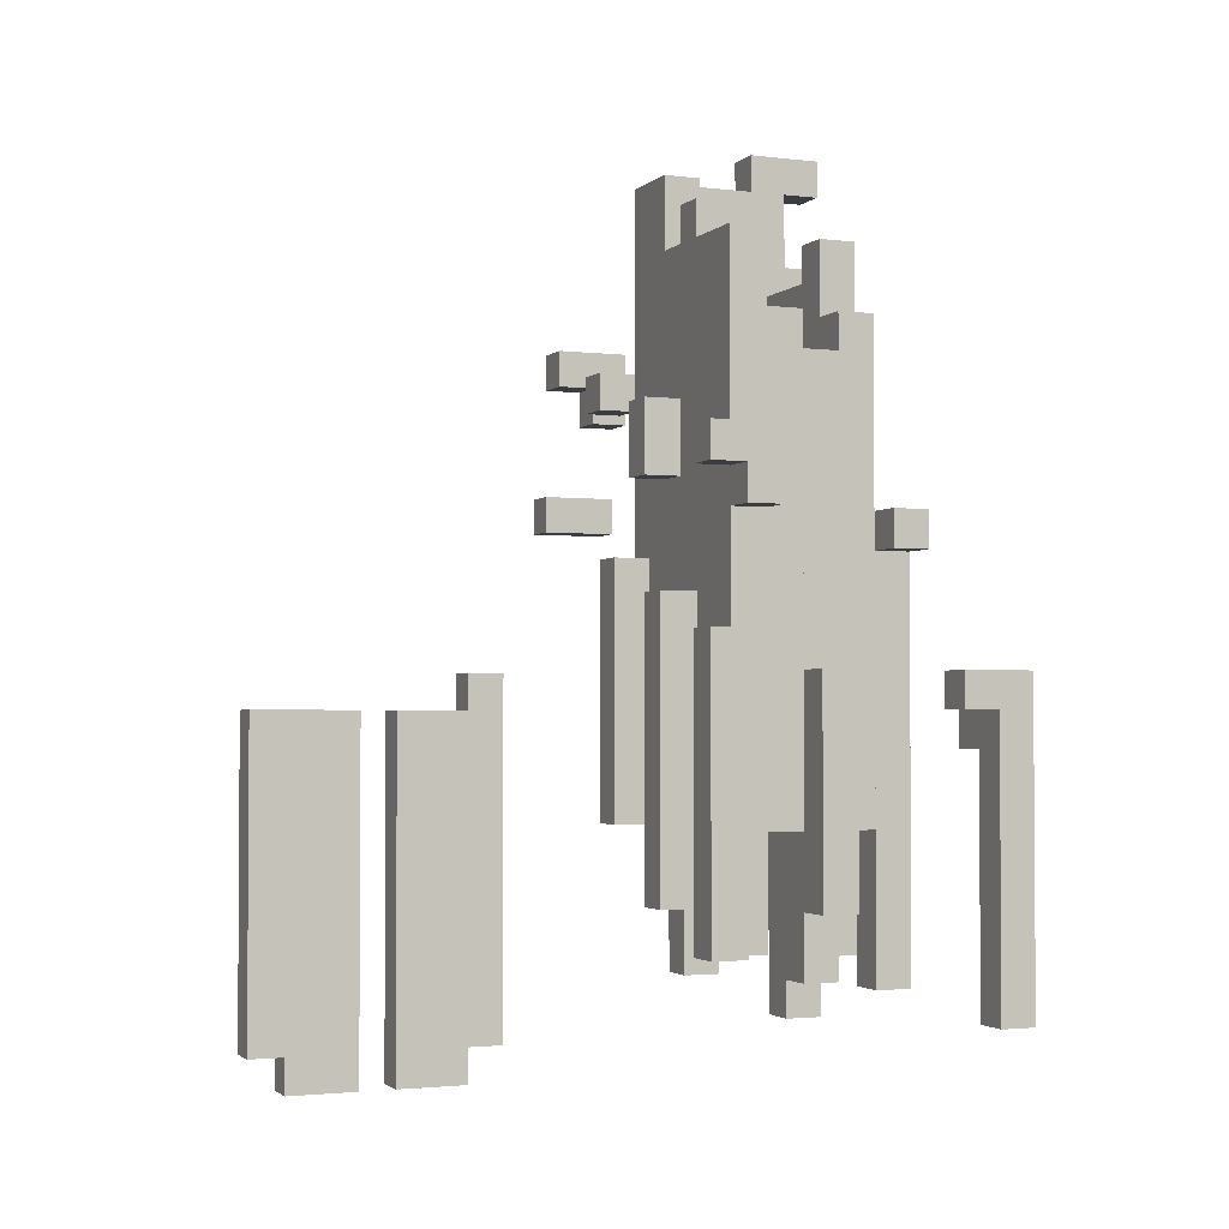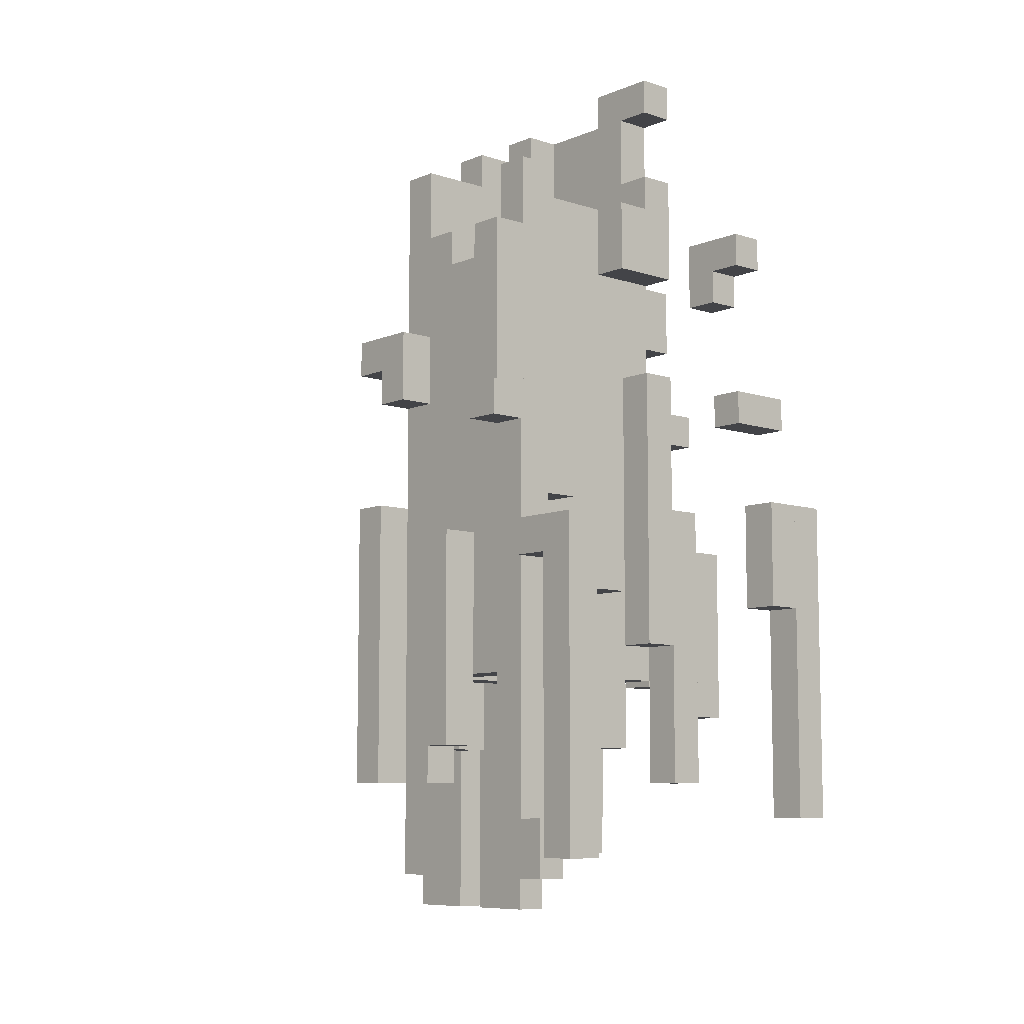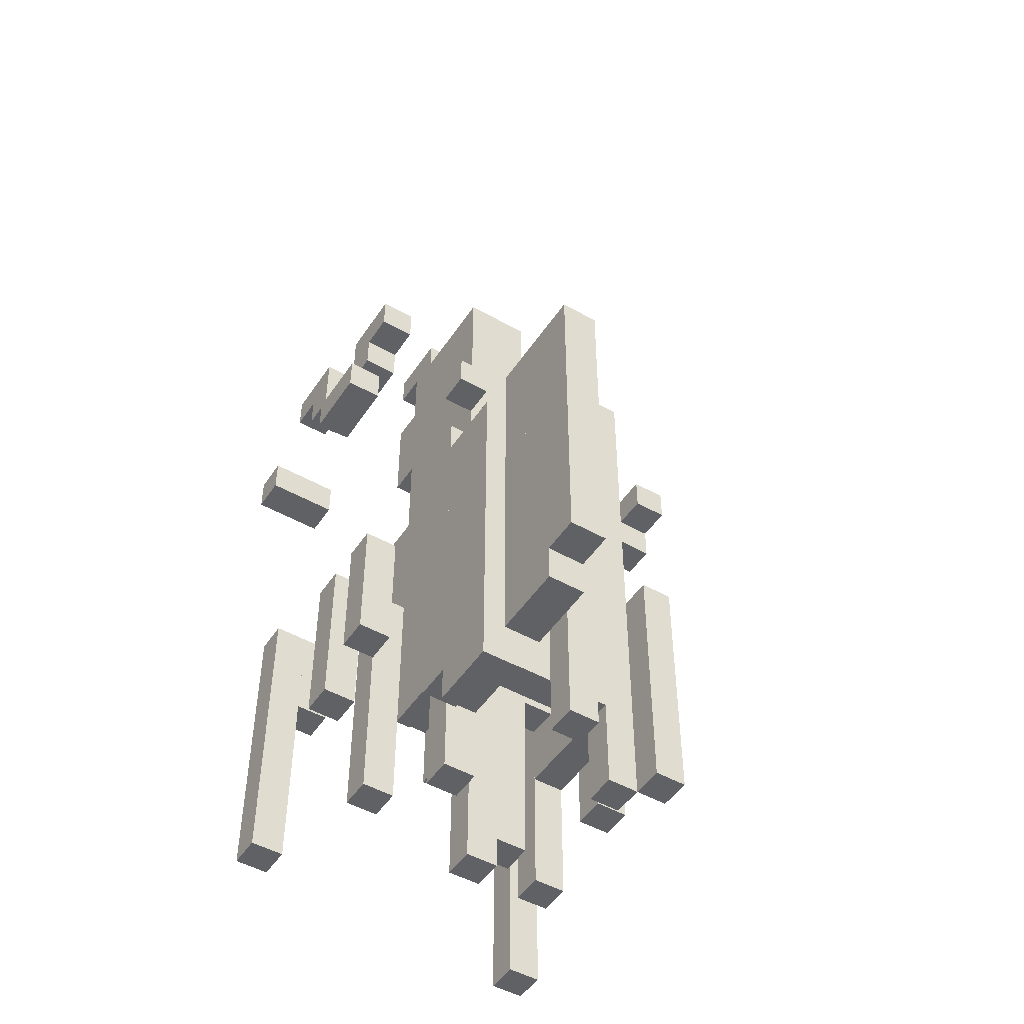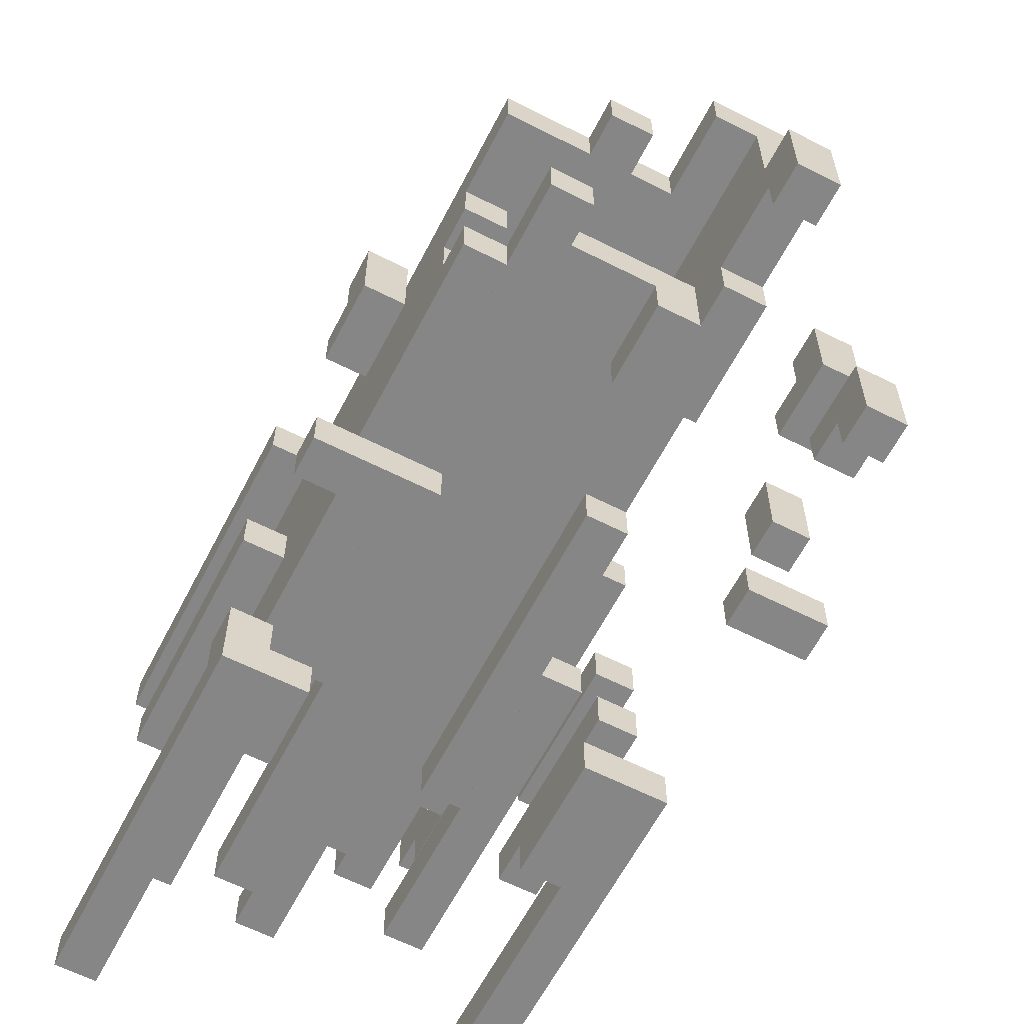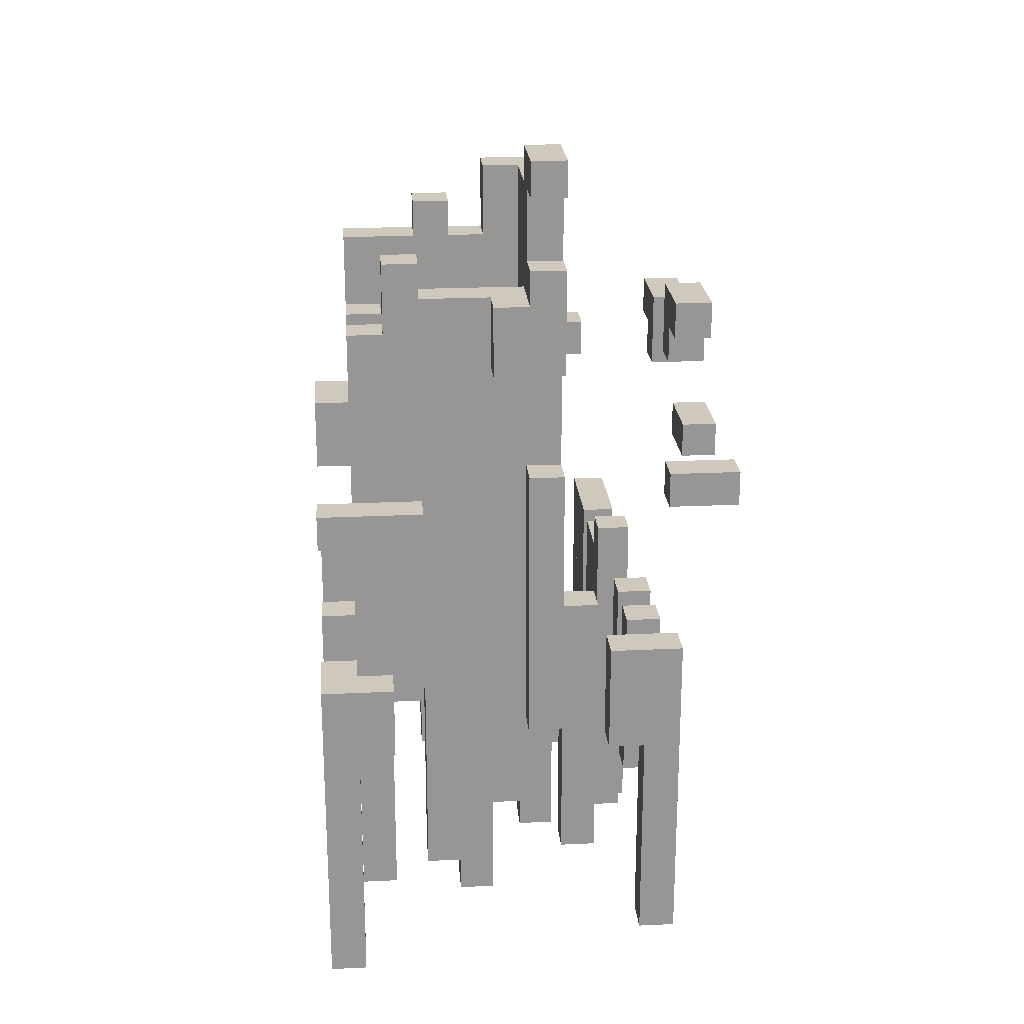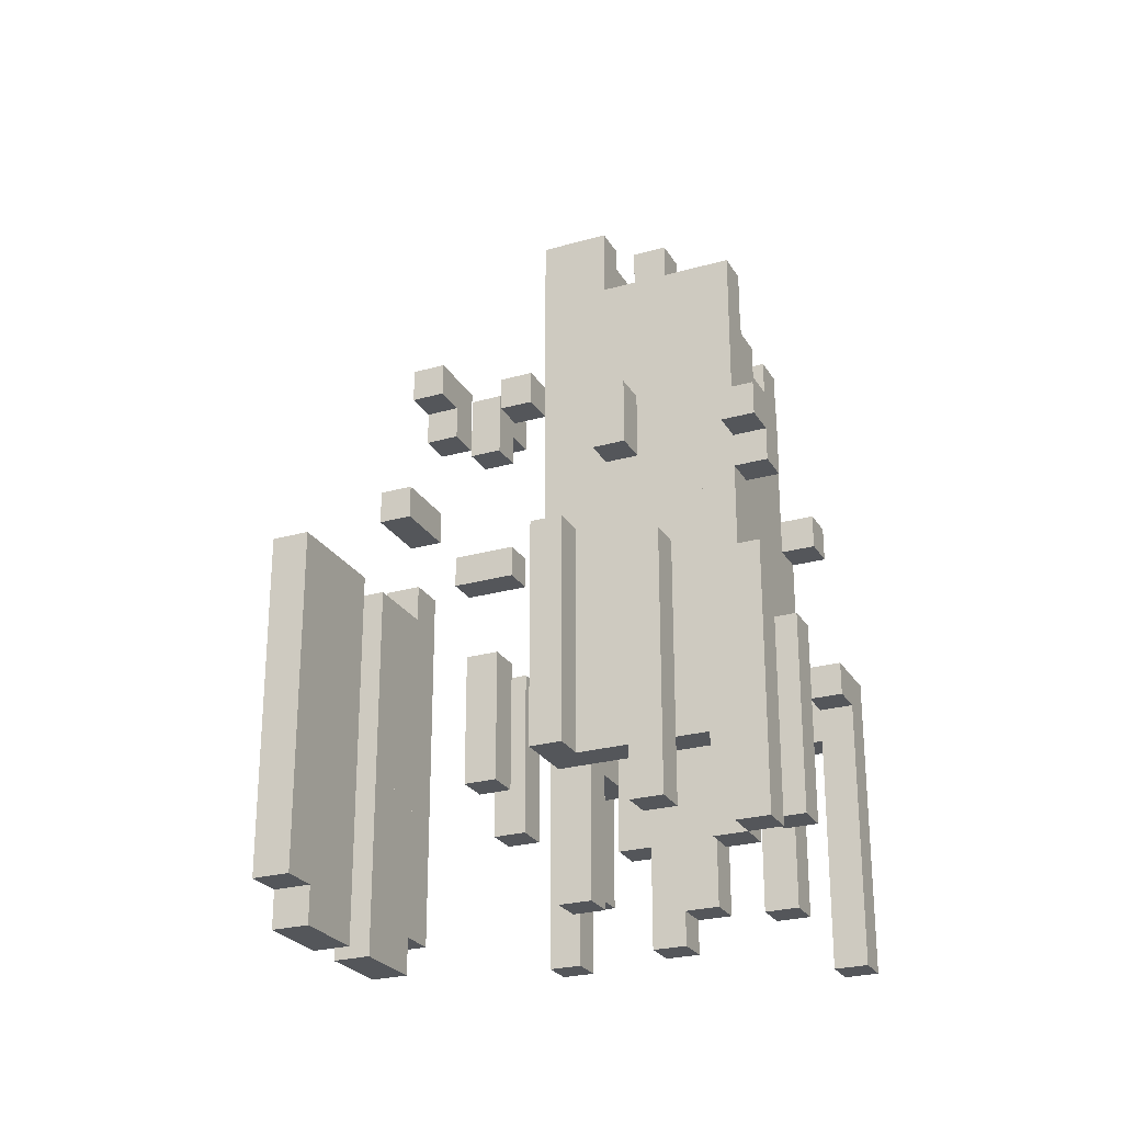
<metadata>
{"format":"obj","ext":"obj","renderer":"f3d","projection":"perspective","resolution":1024,"background":"white","views":[{"elev":-2.3,"azim":67.4,"up":"+Y"},{"elev":-8.3,"azim":138.4,"up":"+Y"},{"elev":-48.8,"azim":-32.3,"up":"+Y"},{"elev":-62.0,"azim":152.7,"up":"+Z"},{"elev":22.5,"azim":175.3,"up":"+Y"},{"elev":-25.6,"azim":24.4,"up":"+Y"}]}
</metadata>
<code>
o Cube.002
v -5 4 9
v -5 -16 7
v -5 4 7
v -3 -16 7
v -3 4 7
v -5 -14 13
v -5 4 13
v -5 -14 11
v -5 4 11
v -3 -14 13
v -3 4 13
v -3 -14 11
v -5 -16 11
v -5 -16 9
v -3 -16 11
v -3 4 11
v -3 -16 9
v -3 4 9
v -5 -16 5
v -5 4 5
v -3 -16 5
v -3 4 5
v -5 -16 3
v -5 4 3
v -5 -16 1
v -5 4 1
v -3 -16 3
v -3 4 3
v -3 -16 1
v -3 4 1
v -5 -14 1
v -5 6 1
v -5 -14 -1
v -5 6 -1
v -3 -14 1
v -3 6 1
v -3 -14 -1
v -3 6 -1
v -5 -2 -9
v -5 6 -9
v -5 -2 -11
v -5 6 -11
v -3 -2 -9
v -3 6 -9
v -3 -2 -11
v -3 6 -11
v -5 -4 -13
v -5 6 -13
v -5 -4 -15
v -5 6 -15
v -3 -4 -13
v -3 6 -13
v -3 -4 -15
v -3 6 -15
v -5 -10 -21
v -5 8 -21
v -5 -10 -23
v -5 8 -23
v -3 -10 -21
v -3 -10 -23
v -3 8 -23
v -3 2 -21
v -3 8 -21
v -3 2 -23
v -1 2 -21
v -1 8 -21
v -1 2 -23
v -1 8 -23
v 11 2 -21
v 11 6 -21
v 11 2 -23
v 11 6 -23
v 13 2 -21
v 13 2 -23
v 13 -12 -21
v 13 -12 -23
v 13 6 -23
v 15 -12 -21
v 15 -12 -23
v 15 6 -23
v 13 4 -19
v 13 6 -19
v 13 4 -21
v 13 6 -21
v 15 4 -19
v 15 6 -19
v 15 4 -21
v 15 6 -21
v 13 -6 -11
v 13 6 -11
v 13 -6 -13
v 13 6 -13
v 15 -6 -11
v 15 6 -11
v 15 -6 -13
v 15 6 -13
v 13 -8 -5
v 13 8 -5
v 13 -8 -7
v 13 8 -7
v 15 -8 -5
v 15 8 -5
v 15 -8 -7
v 15 8 -7
v 7 -6 -5
v 7 10 -5
v 7 -6 -7
v 7 10 -7
v 9 -6 -5
v 9 10 -5
v 9 -6 -7
v 9 10 -7
v 1 -2 -5
v 1 12 -5
v 1 12 -7
v 3 -2 -5
v 3 12 -5
v 3 12 -7
v -9 14 -5
v -9 16 -5
v -9 14 -7
v -7 14 -5
v -7 16 -5
v -7 14 -7
v -9 16 -7
v -9 14 -9
v -9 16 -9
v -7 16 -7
v -7 14 -9
v -7 16 -9
v -9 14 -15
v -9 16 -15
v -9 14 -17
v -9 16 -17
v -7 14 -15
v -7 14 -17
v -7 16 -15
v -7 16 -17
v -5 14 -15
v -5 16 -15
v -5 14 -17
v -5 16 -17
v -1 -8 -15
v -1 8 -15
v -1 -8 -17
v -1 8 -17
v 1 -8 -15
v 1 8 -15
v 1 -8 -17
v 1 8 -17
v 1 7e-06 -15
v 1 16 -15
v 1 7e-06 -17
v 1 16 -17
v 3 7e-06 -15
v 3 16 -15
v 3 7e-06 -17
v 3 16 -17
v 9 8 -15
v 9 14 -15
v 9 8 -17
v 9 14 -17
v 11 8 -15
v 11 8 -17
v 11 14 -17
v 11 -10 -15
v 11 14 -15
v 11 -10 -17
v 13 -10 -15
v 13 -10 -17
v 13 12 -15
v 13 14 -15
v 13 12 -17
v 13 14 -17
v 15 12 -15
v 15 14 -15
v 15 12 -17
v 15 14 -17
v 13 14 -7
v 13 14 -9
v 13 18 -9
v 15 14 -7
v 15 14 -9
v 15 18 -9
v 13 16 -5
v 13 18 -5
v 13 16 -7
v 13 18 -7
v 15 16 -5
v 15 18 -5
v 15 16 -7
v 15 18 -7
v 5 16 -5
v 5 20 -5
v 5 16 -7
v 5 20 -7
v 7 16 -5
v 7 20 -5
v 7 16 -7
v 7 20 -7
v -1 20 -5
v -1 22 -5
v -1 20 -7
v -1 22 -7
v 1 20 -5
v 1 22 -5
v 1 20 -7
v 1 22 -7
v -7 22 -5
v -7 24 -5
v -7 22 -7
v -5 22 -5
v -5 24 -5
v -5 22 -7
v -5 24 -7
v -7 20 -7
v -7 24 -7
v -7 20 -9
v -7 24 -9
v -5 20 -7
v -5 20 -9
v -5 24 -9
v -7 22 -13
v -7 26 -13
v -7 22 -15
v -7 26 -15
v -5 22 -13
v -5 26 -13
v -5 22 -15
v -5 26 -15
v -7 24 -15
v -7 24 -17
v -7 26 -17
v -5 24 -15
v -5 24 -17
v -5 26 -17
v 1 22 -15
v 1 28 -15
v 1 22 -17
v 1 28 -17
v 3 28 -15
v 3 28 -17
v 3 22 -15
v 3 22 -17
v 3 26 -17
v 5 22 -15
v 5 26 -15
v 5 22 -17
v 5 26 -17
v 3 -6 -13
v 3 26 -13
v 3 -6 -15
v 3 26 -15
v 5 -6 -13
v 5 -6 -15
v 5 -12 -13
v 5 26 -13
v 5 -12 -15
v 7 -12 -13
v 7 26 -13
v 7 -12 -15
v 7 -10 -13
v 7 -10 -15
v 7 26 -15
v 9 -10 -13
v 9 26 -13
v 9 -10 -15
v 9 26 -15
v 9 2 -13
v 9 28 -13
v 9 2 -15
v 9 28 -15
v 11 2 -13
v 11 28 -13
v 11 2 -15
v 11 28 -15
v 11 -2 -13
v 11 24 -13
v 11 -2 -15
v 11 24 -15
v 13 -2 -13
v 13 24 -13
v 13 -2 -15
v 13 24 -15
v 11 22 -11
v 11 22 -13
v 13 22 -11
v 13 22 -13
v 11 -2 -9
v 11 24 -9
v 11 -2 -11
v 11 24 -11
v 13 -2 -9
v 13 24 -9
v 13 -2 -11
v 13 24 -11
v 11 -8 -7
v 11 28 -7
v 11 -8 -9
v 11 28 -9
v 13 28 -7
v 13 -8 -9
v 13 28 -9
v 9 28 -7
v 9 28 -9
v 11 -2 -7
v 7 30 -7
v 7 -2 -9
v 7 30 -9
v 9 -2 -7
v 9 30 -7
v 9 -2 -9
v 9 30 -9
v 5 28 -7
v 5 -2 -9
v 5 28 -9
v 7 -2 -7
v 7 28 -7
v 7 28 -9
v 3 -2 -7
v 3 32 -7
v 3 -2 -9
v 3 32 -9
v 5 -2 -7
v 5 32 -7
v 5 32 -9
v 1 -2 -7
v 1 32 -7
v 1 -2 -9
v 1 32 -9
v 1 -10 -9
v 1 -10 -11
v 3 -10 -9
v 3 -10 -11
v 3 32 -11
v 1 -2 -11
v 1 32 -11
v 1 32 -13
v 3 -2 -11
v 3 -2 -13
v 3 32 -13
v 1 -2 -13
v 1 34 -13
v 1 -2 -15
v 1 34 -15
v 3 34 -13
v 3 -2 -15
v 3 34 -15
v 1 32 -15
v 1 32 -17
v 1 34 -17
v 3 32 -15
v 3 32 -17
v 3 34 -17
f 14 1 3 2
f 2 3 5 4
f 4 5 18 17
f 17 18 1 14
f 2 4 17 14
f 5 3 1 18
f 6 7 9 8
f 8 9 16 12
f 12 16 11 10
f 10 11 7 6
f 8 12 10 6
f 16 9 7 11
f 13 9 1 14
f 17 18 16 15
f 15 16 9 13
f 14 17 15 13
f 18 1 9 16
f 19 20 24 23
f 27 28 22 21
f 21 22 20 19
f 23 27 21 19
f 28 24 20 22
f 23 24 26 25
f 25 26 30 29
f 29 30 28 27
f 27 28 24 23
f 25 29 27 23
f 30 26 24 28
f 31 32 34 33
f 33 34 38 37
f 37 38 36 35
f 35 36 32 31
f 33 37 35 31
f 38 34 32 36
f 39 40 42 41
f 41 42 46 45
f 45 46 44 43
f 43 44 40 39
f 41 45 43 39
f 46 42 40 44
f 47 48 50 49
f 49 50 54 53
f 53 54 52 51
f 51 52 48 47
f 49 53 51 47
f 54 50 48 52
f 55 56 58 57
f 57 58 61 60
f 60 61 63 59
f 59 63 56 55
f 57 60 59 55
f 61 58 56 63
f 62 63 61 64
f 64 61 68 67
f 67 68 66 65
f 65 66 63 62
f 64 67 65 62
f 68 61 63 66
f 69 70 72 71
f 71 72 77 74
f 74 77 84 73
f 73 84 70 69
f 71 74 73 69
f 77 72 70 84
f 75 84 77 76
f 76 77 80 79
f 79 80 88 78
f 78 88 84 75
f 76 79 78 75
f 80 77 84 88
f 81 82 84 83
f 83 84 88 87
f 87 88 86 85
f 85 86 82 81
f 83 87 85 81
f 88 84 82 86
f 89 90 92 91
f 91 92 96 95
f 95 96 94 93
f 93 94 90 89
f 91 95 93 89
f 96 92 90 94
f 97 98 100 99
f 99 100 104 103
f 103 104 102 101
f 101 102 98 97
f 99 103 101 97
f 104 100 98 102
f 105 106 108 107
f 107 108 112 111
f 111 112 110 109
f 109 110 106 105
f 107 111 109 105
f 112 108 106 110
f 113 114 115 327
f 327 115 118 320
f 320 118 117 116
f 116 117 114 113
f 327 320 116 113
f 118 115 114 117
f 119 120 125 121
f 121 125 128 124
f 124 128 123 122
f 122 123 120 119
f 121 124 122 119
f 128 125 120 123
f 121 125 127 126
f 126 127 130 129
f 129 130 128 124
f 126 129 124 121
f 130 127 125 128
f 131 132 134 133
f 133 134 138 136
f 136 138 137 135
f 135 137 132 131
f 133 136 135 131
f 138 134 132 137
f 136 138 142 141
f 141 142 140 139
f 139 140 137 135
f 136 141 139 135
f 142 138 137 140
f 143 144 146 145
f 145 146 150 149
f 149 150 148 147
f 147 148 144 143
f 145 149 147 143
f 150 146 144 148
f 151 152 154 153
f 153 154 158 157
f 157 158 156 155
f 155 156 152 151
f 153 157 155 151
f 158 154 152 156
f 159 160 162 161
f 161 162 165 164
f 164 165 167 163
f 163 167 160 159
f 161 164 163 159
f 165 162 160 167
f 166 167 165 168
f 168 165 174 170
f 170 174 172 169
f 169 172 167 166
f 168 170 169 166
f 174 165 167 172
f 171 172 174 173
f 173 174 178 177
f 177 178 176 175
f 175 176 172 171
f 173 177 175 171
f 178 174 172 176
f 179 188 181 180
f 180 181 184 183
f 183 184 192 182
f 182 192 188 179
f 180 183 182 179
f 184 181 188 192
f 185 186 188 187
f 187 188 192 191
f 191 192 190 189
f 189 190 186 185
f 187 191 189 185
f 192 188 186 190
f 193 194 196 195
f 195 196 200 199
f 199 200 198 197
f 197 198 194 193
f 195 199 197 193
f 200 196 194 198
f 201 202 204 203
f 203 204 208 207
f 207 208 206 205
f 205 206 202 201
f 203 207 205 201
f 208 204 202 206
f 209 210 217 211
f 211 217 215 214
f 214 215 213 212
f 212 213 210 209
f 211 214 212 209
f 215 217 210 213
f 216 217 219 218
f 218 219 222 221
f 221 222 215 220
f 220 215 217 216
f 218 221 220 216
f 222 219 217 215
f 223 224 226 225
f 225 226 230 229
f 229 230 228 227
f 227 228 224 223
f 225 229 227 223
f 230 226 224 228
f 231 226 233 232
f 232 233 236 235
f 235 236 230 234
f 234 230 226 231
f 232 235 234 231
f 236 233 226 230
f 237 238 240 239
f 239 240 242 244
f 244 242 241 243
f 243 241 238 237
f 239 244 243 237
f 242 240 238 241
f 243 253 245 244
f 244 245 249 248
f 248 249 247 246
f 246 247 253 243
f 244 248 246 243
f 249 245 253 247
f 250 251 253 252
f 252 253 247 255
f 255 247 257 254
f 254 257 251 250
f 252 255 254 250
f 247 253 251 257
f 256 257 247 258
f 258 247 264 261
f 261 264 260 259
f 259 260 257 256
f 258 261 259 256
f 264 247 257 260
f 262 260 264 263
f 263 264 268 267
f 267 268 266 265
f 265 266 260 262
f 263 267 265 262
f 268 264 260 266
f 269 270 272 271
f 271 272 276 275
f 275 276 274 273
f 273 274 270 269
f 271 275 273 269
f 276 272 270 274
f 277 278 280 279
f 279 280 284 283
f 283 284 282 281
f 281 282 278 277
f 279 283 281 277
f 284 280 278 282
f 291 285 286 277
f 277 286 288 281
f 281 288 287 295
f 295 287 285 291
f 277 281 295 291
f 288 286 285 287
f 289 290 292 291
f 291 292 296 295
f 295 296 294 293
f 293 294 290 289
f 291 295 293 289
f 296 292 290 294
f 297 298 300 299
f 299 300 303 302
f 302 303 301 99
f 99 301 298 297
f 299 302 99 297
f 303 300 298 301
f 310 304 305 312
f 312 305 300 289
f 289 300 298 306
f 306 298 304 310
f 312 289 306 310
f 300 305 304 298
f 317 307 309 308
f 308 309 313 312
f 312 313 311 310
f 310 311 307 317
f 308 312 310 317
f 313 309 307 311
f 324 314 316 315
f 315 316 319 308
f 308 319 318 317
f 317 318 314 324
f 315 308 317 324
f 319 316 314 318
f 320 321 323 322
f 322 323 326 315
f 315 326 325 324
f 324 325 321 320
f 322 315 324 320
f 326 323 321 325
f 327 328 330 329
f 329 330 323 322
f 320 321 328 327
f 329 322 320 327
f 323 330 328 321
f 331 330 337 332
f 332 337 335 334
f 334 335 323 333
f 333 323 330 331
f 332 334 333 331
f 335 337 330 323
f 336 337 338 342
f 342 338 341 340
f 340 341 335 339
f 339 335 337 336
f 342 340 339 336
f 341 338 337 335
f 342 343 345 344
f 344 345 348 347
f 347 348 346 340
f 340 346 343 342
f 344 347 340 342
f 348 345 343 346
f 349 345 351 350
f 350 351 354 353
f 353 354 348 352
f 352 348 345 349
f 350 353 352 349
f 354 351 345 348

</code>
